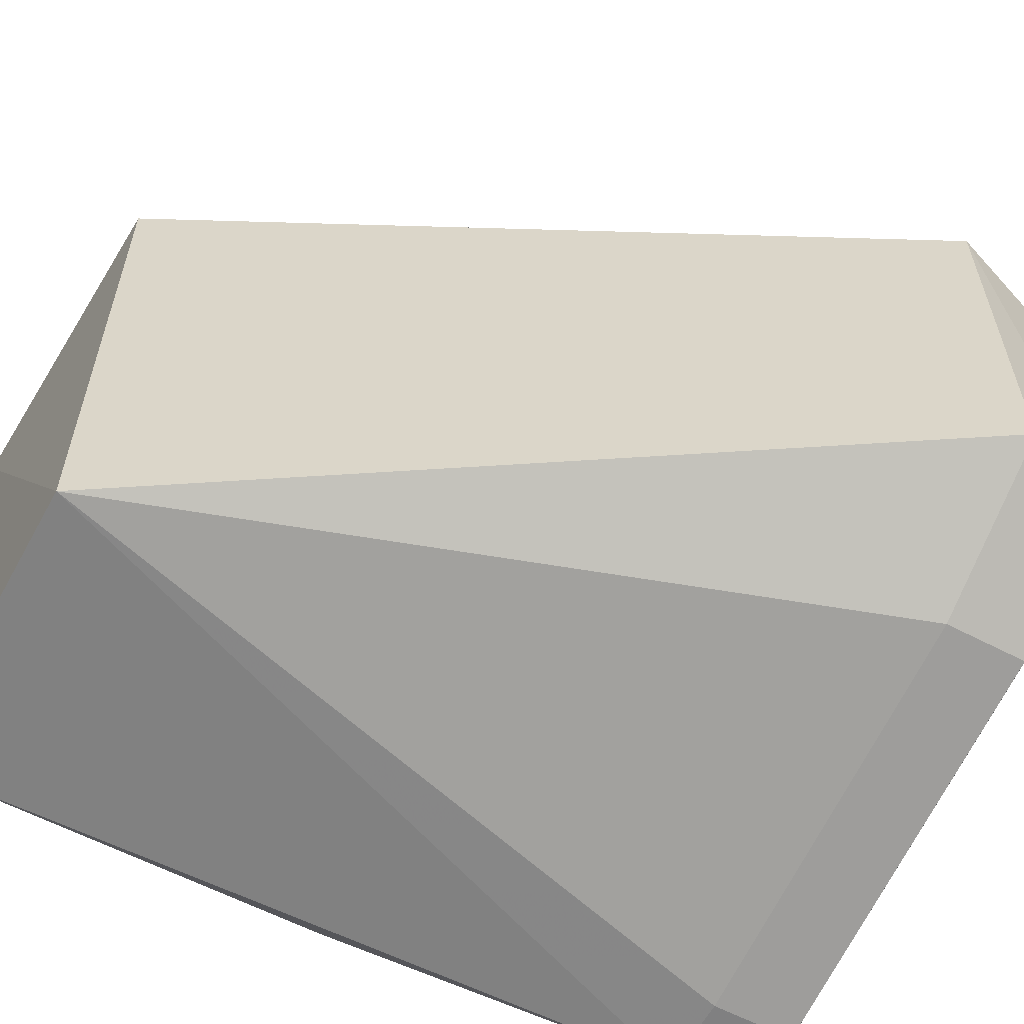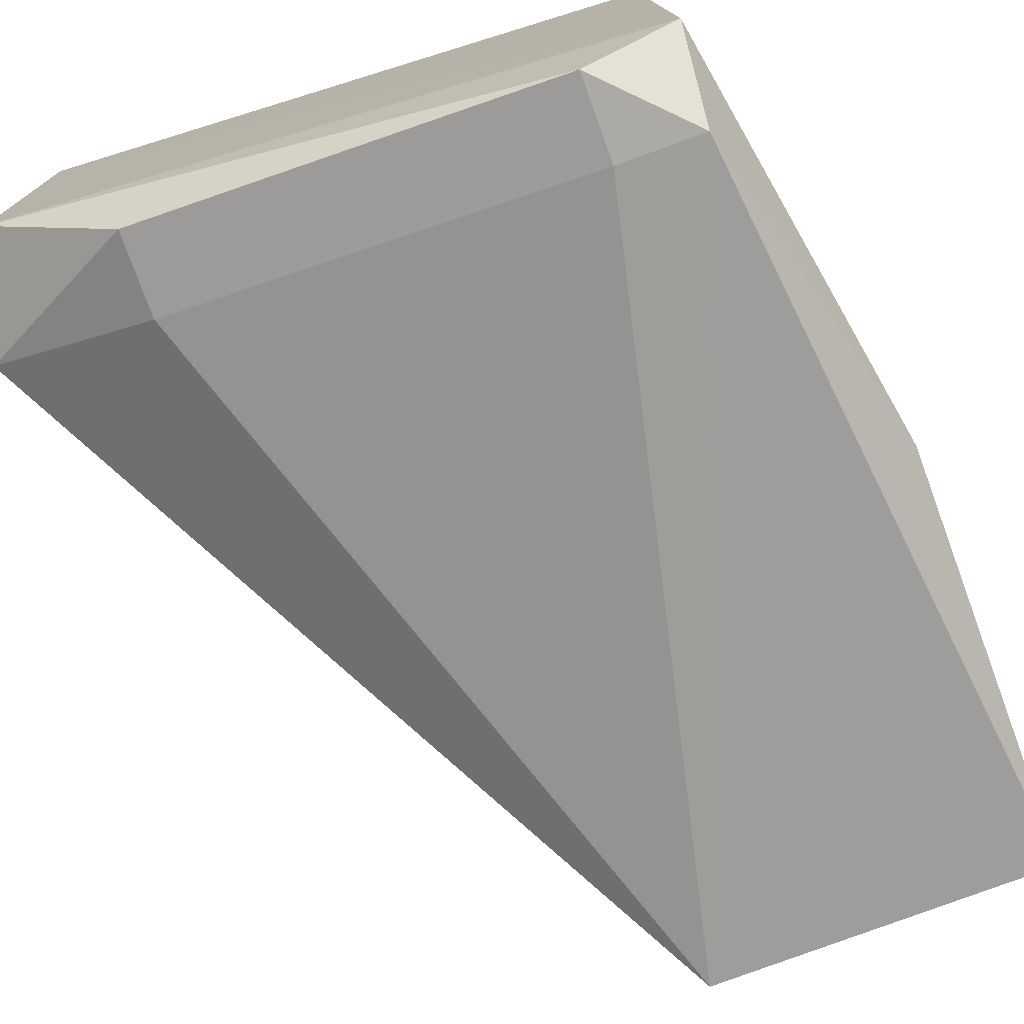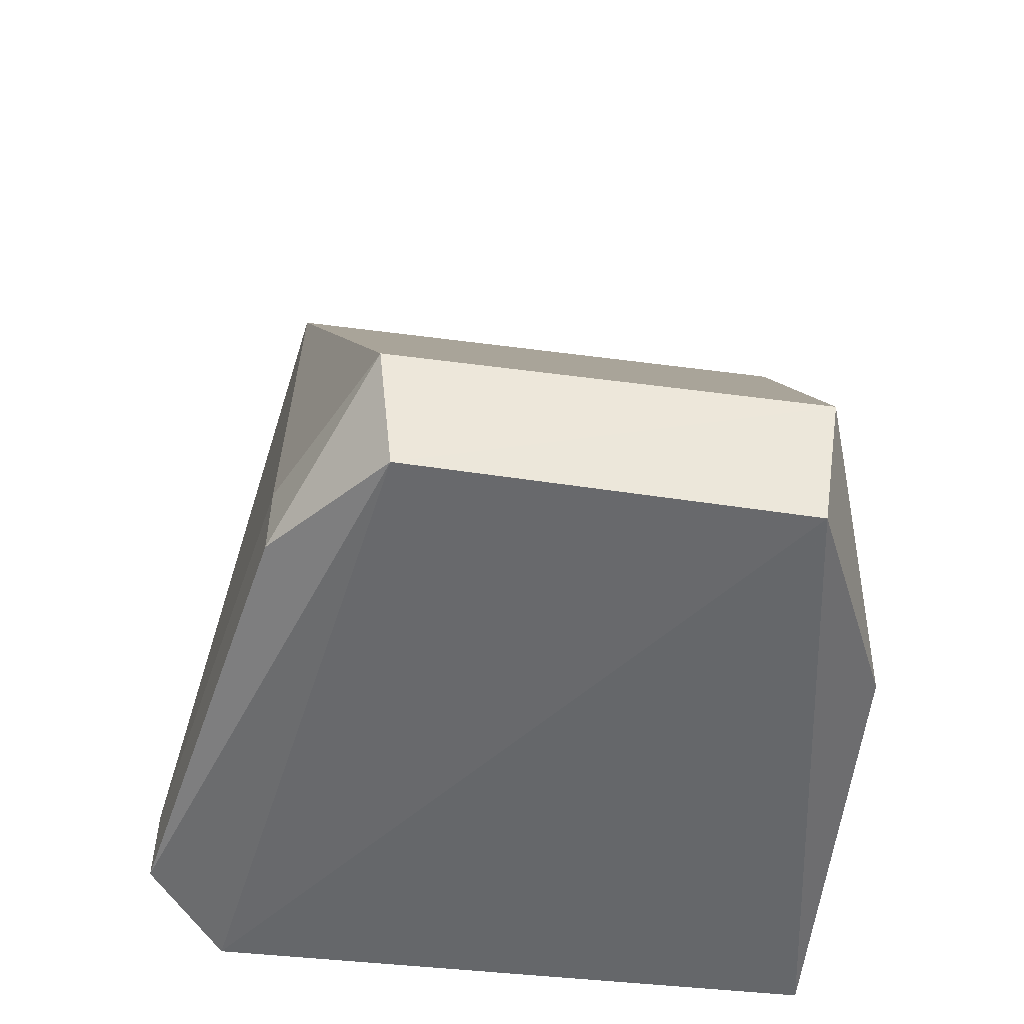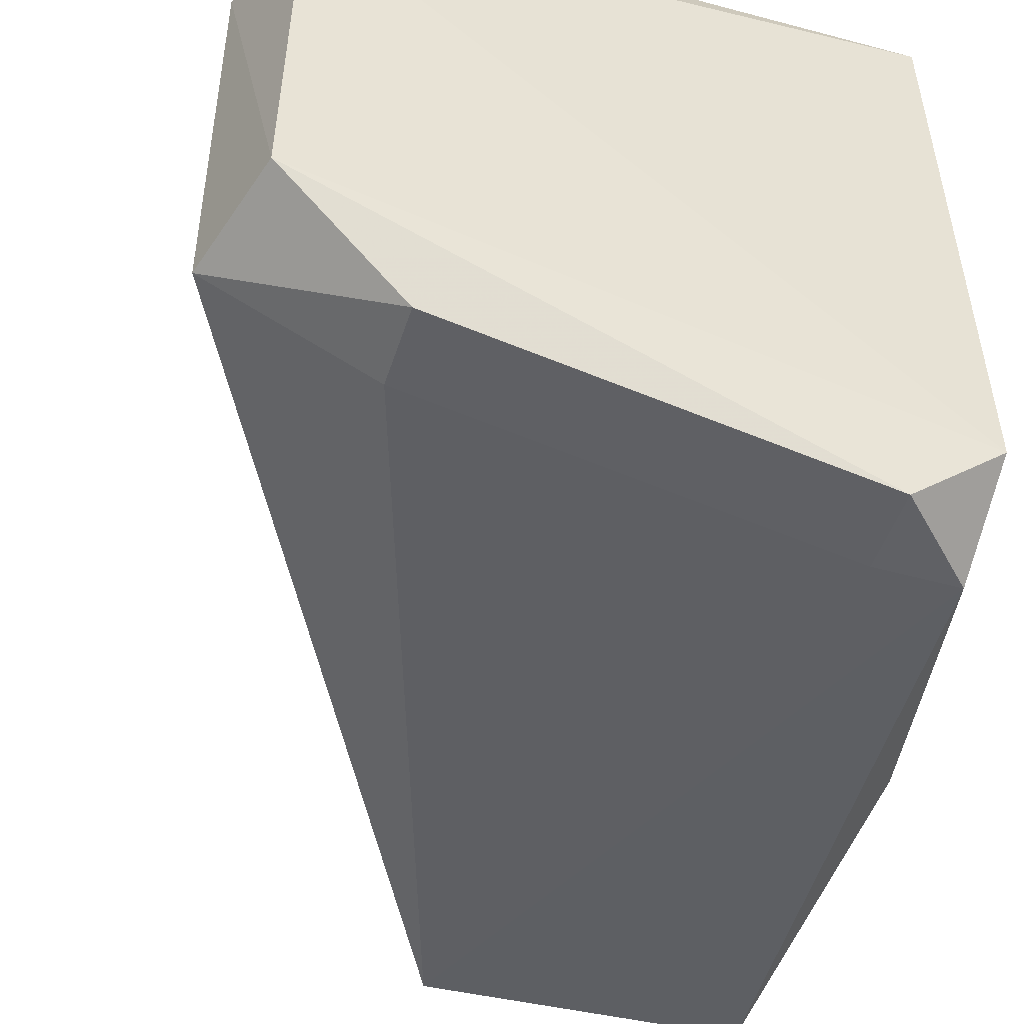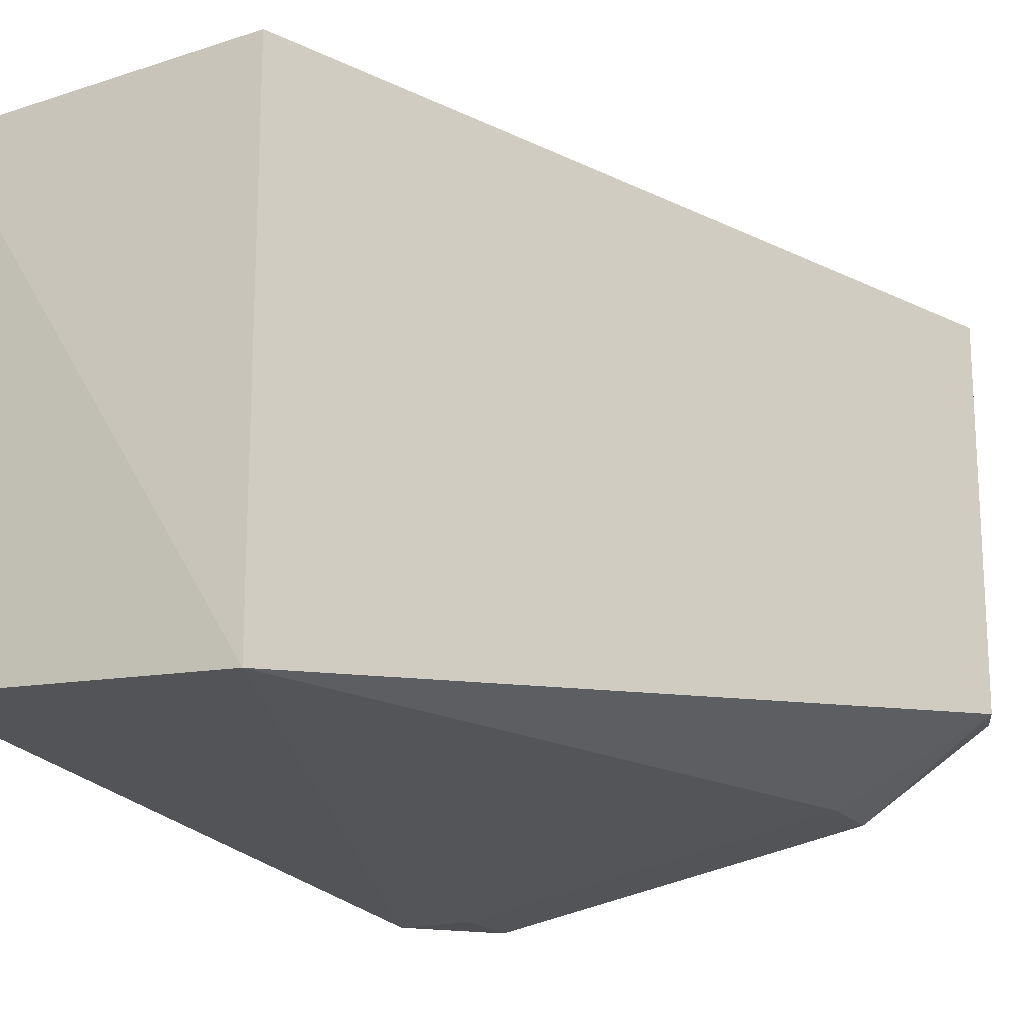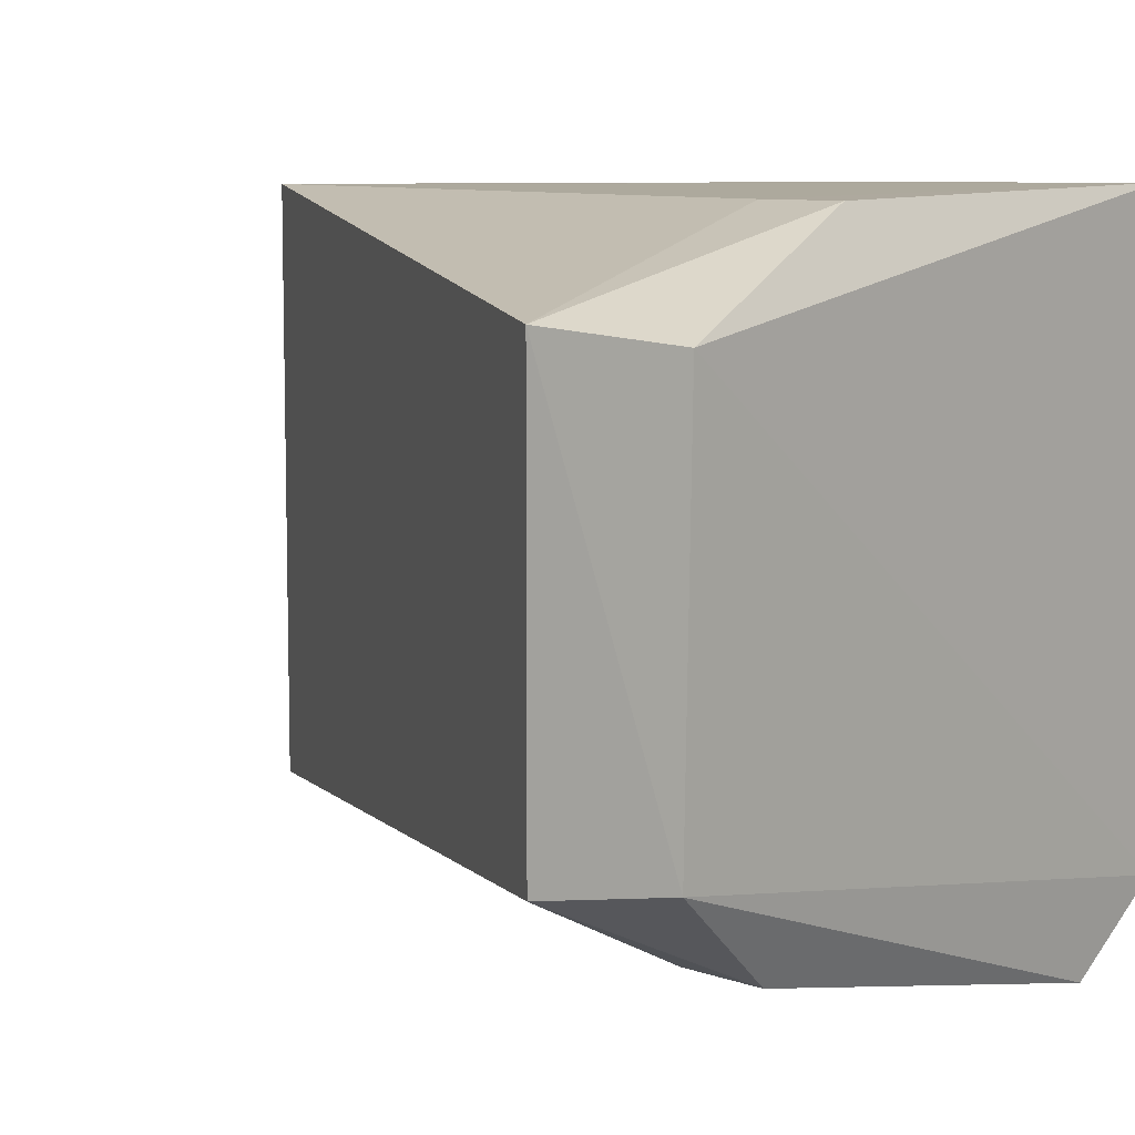
<metadata>
{"format":"obj","ext":"obj","renderer":"f3d","projection":"perspective","resolution":1024,"background":"white","views":[{"elev":-60.1,"azim":-118.3,"up":"+Z"},{"elev":-76.1,"azim":19.9,"up":"+Z"},{"elev":-55.4,"azim":-97.8,"up":"+Y"},{"elev":-47.5,"azim":-17.4,"up":"+Z"},{"elev":-18.2,"azim":-154.3,"up":"+Z"},{"elev":8.4,"azim":-45.9,"up":"+Z"}]}
</metadata>
<code>
v 0.009793 0.03898 0.005997
v 0.009955 0.02887 0.007006
v 0.009975 0.02882 -0.006349
v 0.002213 0.0385 -0.006589
v -0.007451 0.02111 0.005008
v 0.01005 0.03853 -0.006278
v 0.002213 0.0385 0.00694
v 0.008249 0.01906 -0.006711
v -0.001653 0.01917 0.00694
v -0.007451 0.02111 -0.004656
v 0.008011 0.02111 -0.008521
v -0.001653 0.02111 0.00694
v 0.007972 0.01917 0.00713
v -0.00648 0.0183 0.004718
v -0.003586 0.02111 -0.006589
v -0.00661 0.01835 -0.004238
v 0.006078 0.02111 -0.008521
v -0.003586 0.01917 -0.006589
v 0.006078 0.01917 -0.008521
f 6 4 1
f 6 1 2
f 6 2 3
f 7 2 1
f 7 1 4
f 7 4 5
f 8 3 2
f 10 5 4
f 11 6 3
f 11 3 8
f 11 4 6
f 12 7 5
f 12 5 9
f 13 8 2
f 13 12 9
f 13 2 7
f 13 7 12
f 14 9 5
f 14 13 9
f 14 8 13
f 15 10 4
f 16 14 5
f 16 5 10
f 16 8 14
f 17 15 4
f 17 4 11
f 18 16 10
f 18 10 15
f 18 15 17
f 19 17 11
f 19 11 8
f 19 18 17
f 19 8 16
f 19 16 18

</code>
